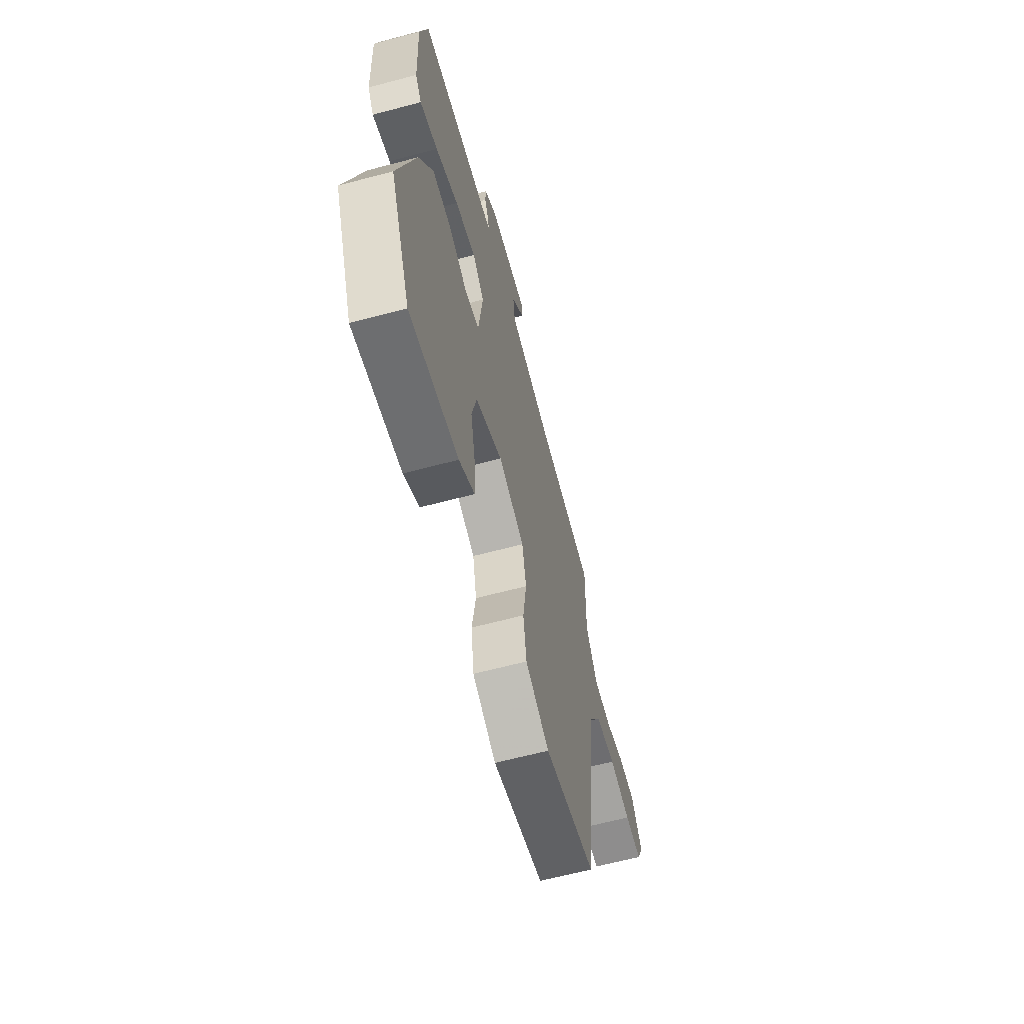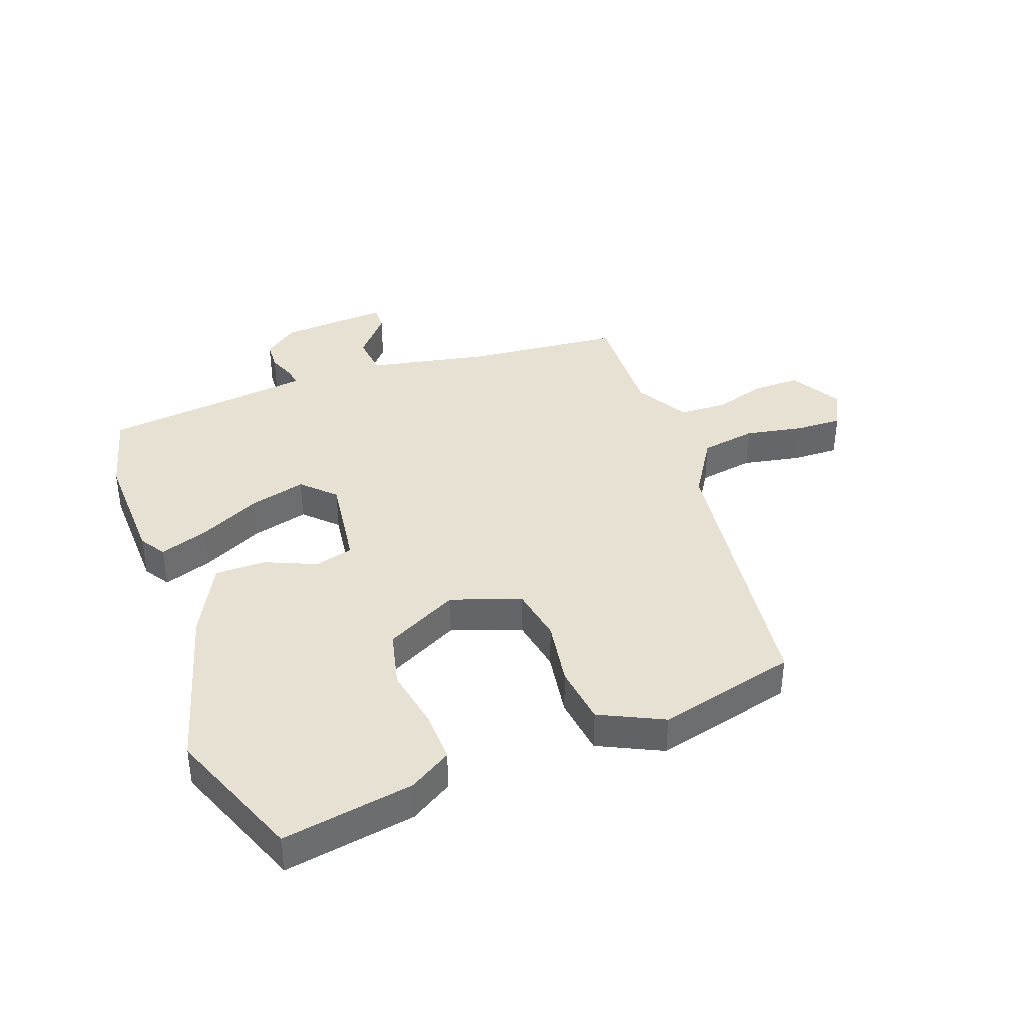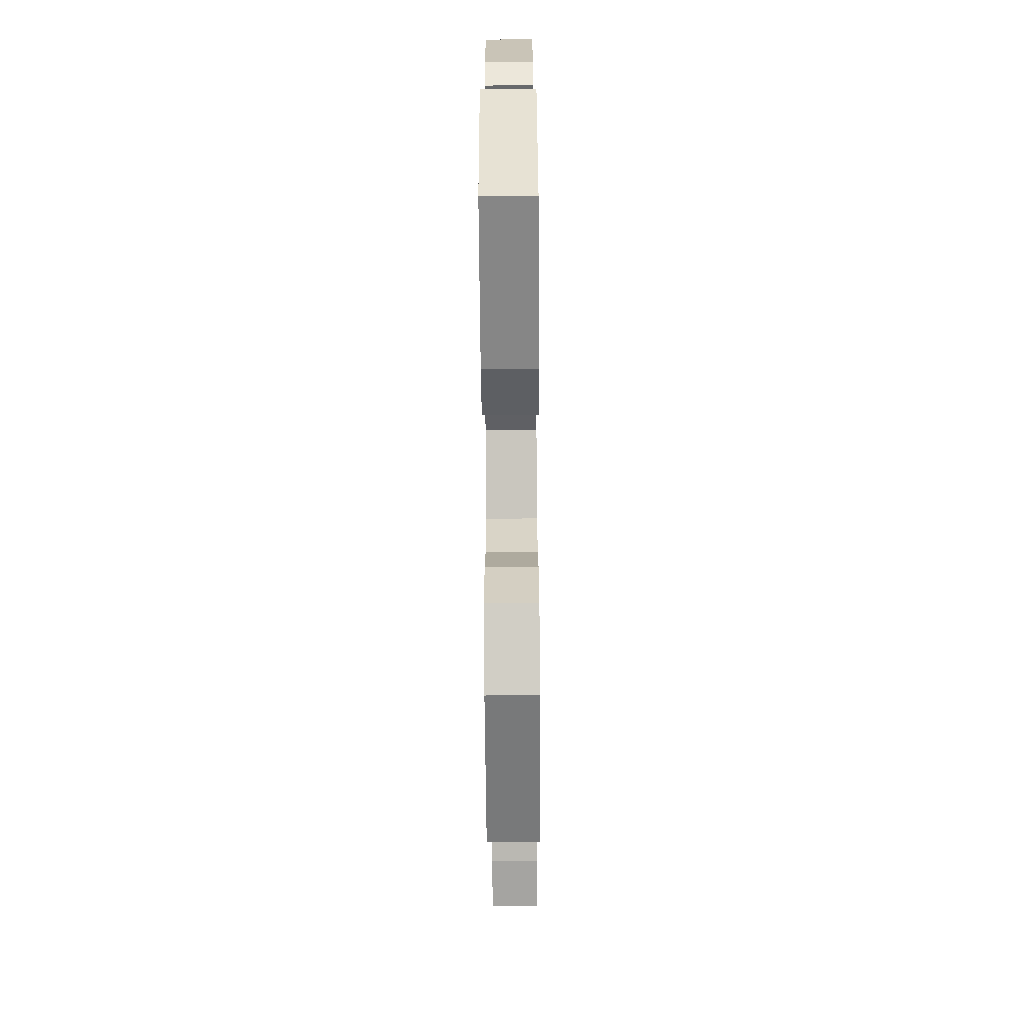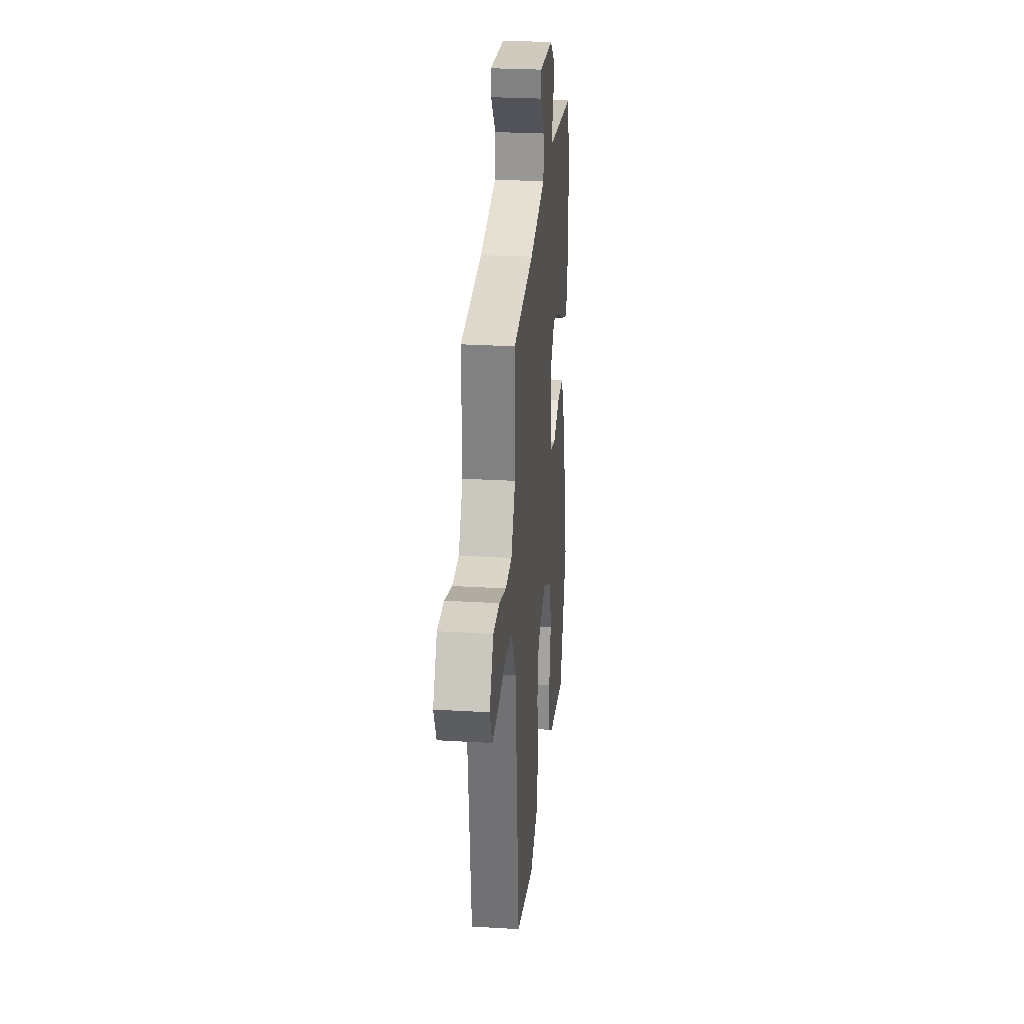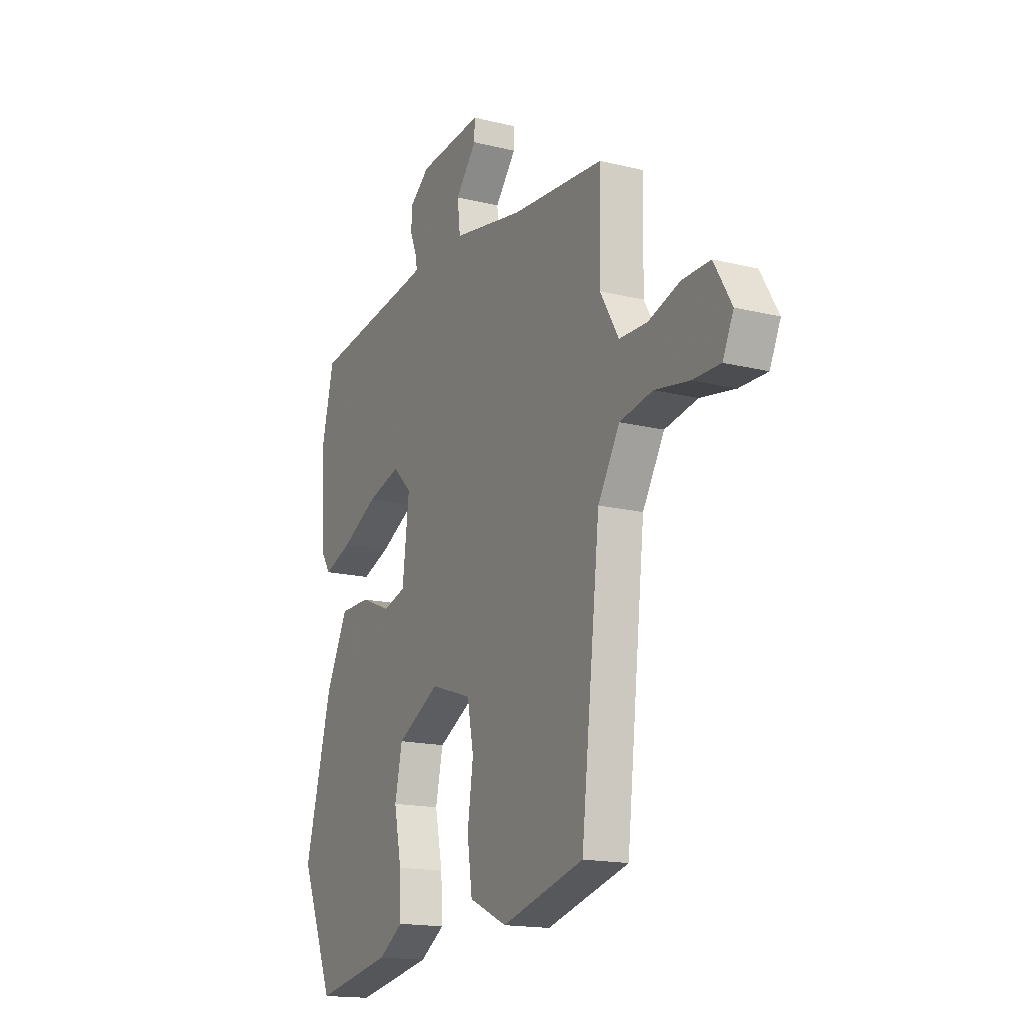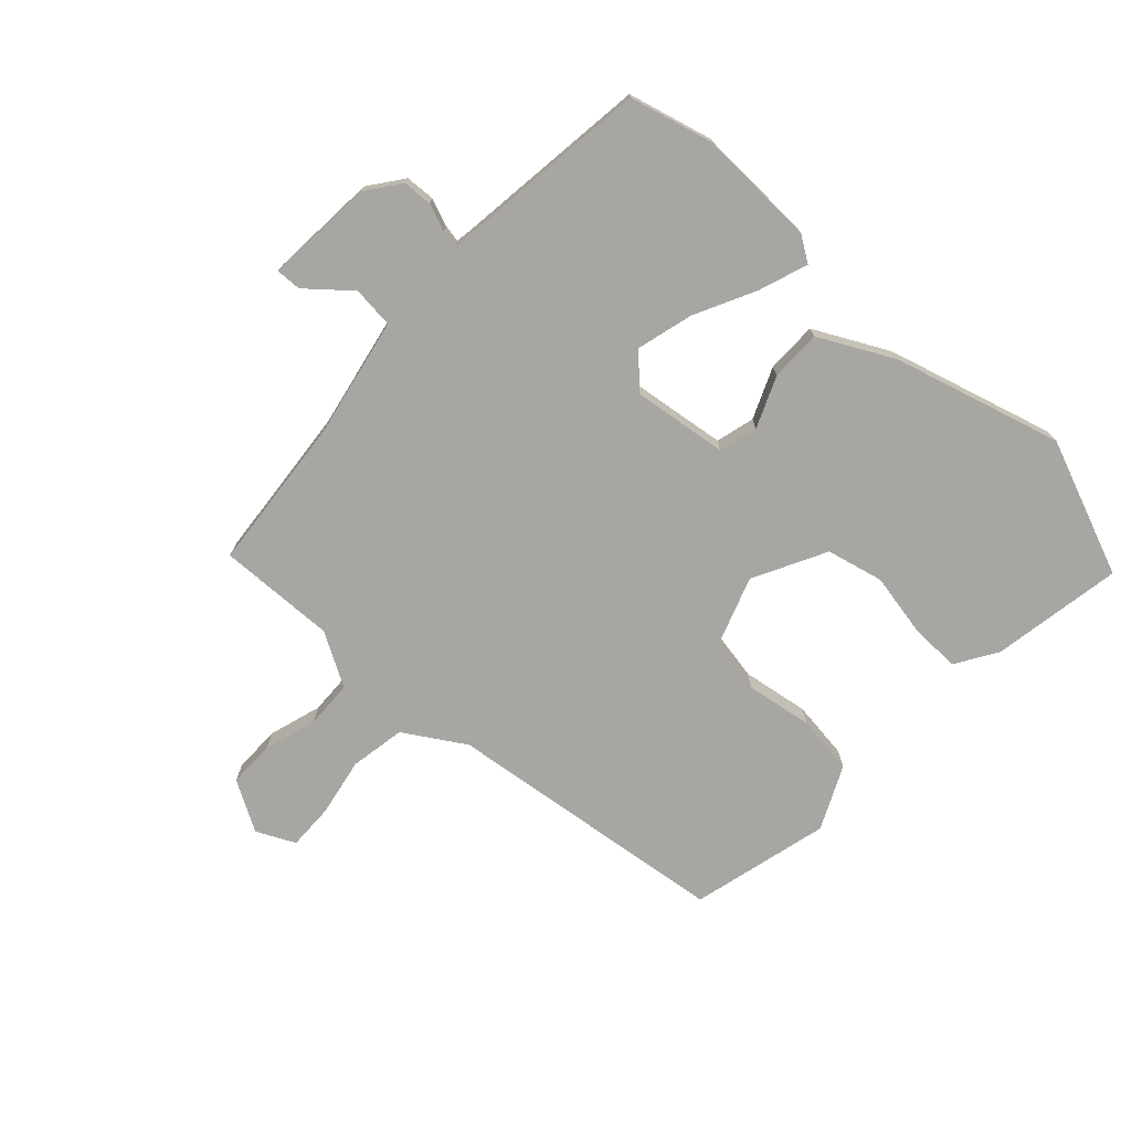
<metadata>
{"format":"obj","ext":"obj","renderer":"f3d","projection":"perspective","resolution":1024,"background":"white","views":[{"elev":-64.0,"azim":105.0,"up":"+Z"},{"elev":38.7,"azim":160.8,"up":"+Y"},{"elev":-72.5,"azim":90.4,"up":"+Z"},{"elev":27.6,"azim":-84.8,"up":"+Z"},{"elev":-16.5,"azim":-116.8,"up":"+Z"},{"elev":-74.0,"azim":47.9,"up":"+Y"}]}
</metadata>
<code>
v 0.498 0.07 0.507
v 0.532 0.07 0.368
v 0.523 0.07 0.17
v 0.495 0.07 0.128
v 0.415 0.07 0.157
v 0.313 0.07 0.209
v 0.22 0.07 0.235
v 0.167 0.07 0.184
v 0.186 0.07 0.026
v 0.25 0.07 0.008
v 0.335 0.07 0.043
v 0.42 0.07 0.042
v 0.482 0.07 -0.082
v 0.557 0.07 -0.362
v 0.464 0.07 -0.587
v 0.247 0.07 -0.547
v 0.178 0.07 -0.503
v 0.182 0.07 -0.417
v 0.203 0.07 -0.315
v 0.182 0.07 -0.22
v 0.062 0.07 -0.156
v -0.054 0.07 -0.195
v -0.072 0.07 -0.286
v -0.056 0.07 -0.397
v -0.07 0.07 -0.495
v -0.176 0.07 -0.544
v -0.406 0.07 -0.483
v -0.459 0.07 -0.008
v -0.52 0.07 0.093
v -0.612 0.07 0.11
v -0.709 0.07 0.093
v -0.786 0.07 0.092
v -0.816 0.07 0.156
v -0.767 0.07 0.239
v -0.689 0.07 0.238
v -0.601 0.07 0.21
v -0.522 0.07 0.212
v -0.47 0.07 0.3
v -0.474 0.07 0.496
v -0.216 0.07 0.517
v -0.016 0.07 0.554
v -0.008 0.07 0.623
v -0.067 0.07 0.694
v -0.068 0.07 0.736
v 0.112 0.07 0.721
v 0.168 0.07 0.678
v 0.17 0.07 0.629
v 0.152 0.07 0.585
v 0.146 0.07 0.555
v 0.185 0.07 0.549
v 0.498 0 0.507
v 0.532 0 0.368
v 0.523 0 0.17
v 0.495 0 0.128
v 0.415 0 0.157
v 0.313 0 0.209
v 0.22 0 0.235
v 0.167 0 0.184
v 0.186 0 0.026
v 0.25 0 0.008
v 0.335 0 0.043
v 0.42 0 0.042
v 0.482 0 -0.082
v 0.557 0 -0.362
v 0.464 0 -0.587
v 0.247 0 -0.547
v 0.178 0 -0.503
v 0.182 0 -0.417
v 0.203 0 -0.315
v 0.182 0 -0.22
v 0.062 0 -0.156
v -0.054 0 -0.195
v -0.072 0 -0.286
v -0.056 0 -0.397
v -0.07 0 -0.495
v -0.176 0 -0.544
v -0.406 0 -0.483
v -0.459 0 -0.008
v -0.52 0 0.093
v -0.612 0 0.11
v -0.709 0 0.093
v -0.786 0 0.092
v -0.816 0 0.156
v -0.767 0 0.239
v -0.689 0 0.238
v -0.601 0 0.21
v -0.522 0 0.212
v -0.47 0 0.3
v -0.474 0 0.496
v -0.216 0 0.517
v -0.016 0 0.554
v -0.008 0 0.623
v -0.067 0 0.694
v -0.068 0 0.736
v 0.112 0 0.721
v 0.168 0 0.678
v 0.17 0 0.629
v 0.152 0 0.585
v 0.146 0 0.555
v 0.185 0 0.549
f 45 46 47 48
f 45 48 49
f 42 43 44 45
f 41 42 45 49
f 40 41 49 50
f 38 39 40 50
f 33 34 35 36
f 33 36 37
f 30 31 32 33
f 29 30 33 37
f 28 29 37 38
f 23 24 25 26
f 22 23 26 27
f 16 17 18 19
f 14 15 16 19
f 14 19 20
f 13 14 20 21
f 10 11 12 13
f 9 10 13 21
f 3 4 5 6
f 3 6 7
f 2 3 7
f 1 2 7
f 50 1 7 8
f 22 27 28 38
f 22 38 50 8
f 8 9 21 22
f 98 97 96 95
f 99 98 95
f 95 94 93 92
f 99 95 92 91
f 100 99 91 90
f 100 90 89 88
f 86 85 84 83
f 87 86 83
f 83 82 81 80
f 87 83 80 79
f 88 87 79 78
f 76 75 74 73
f 77 76 73 72
f 69 68 67 66
f 69 66 65 64
f 70 69 64
f 71 70 64 63
f 63 62 61 60
f 71 63 60 59
f 56 55 54 53
f 57 56 53
f 57 53 52
f 57 52 51
f 58 57 51 100
f 88 78 77 72
f 58 100 88 72
f 72 71 59 58
f 1 51 52 2
f 2 52 53 3
f 3 53 54 4
f 4 54 55 5
f 5 55 56 6
f 6 56 57 7
f 7 57 58 8
f 8 58 59 9
f 9 59 60 10
f 10 60 61 11
f 11 61 62 12
f 12 62 63 13
f 13 63 64 14
f 14 64 65 15
f 15 65 66 16
f 16 66 67 17
f 17 67 68 18
f 18 68 69 19
f 19 69 70 20
f 20 70 71 21
f 21 71 72 22
f 22 72 73 23
f 23 73 74 24
f 24 74 75 25
f 25 75 76 26
f 26 76 77 27
f 27 77 78 28
f 28 78 79 29
f 29 79 80 30
f 30 80 81 31
f 31 81 82 32
f 32 82 83 33
f 33 83 84 34
f 34 84 85 35
f 35 85 86 36
f 36 86 87 37
f 37 87 88 38
f 38 88 89 39
f 39 89 90 40
f 40 90 91 41
f 41 91 92 42
f 42 92 93 43
f 43 93 94 44
f 44 94 95 45
f 45 95 96 46
f 46 96 97 47
f 47 97 98 48
f 48 98 99 49
f 49 99 100 50
f 50 100 51 1

</code>
